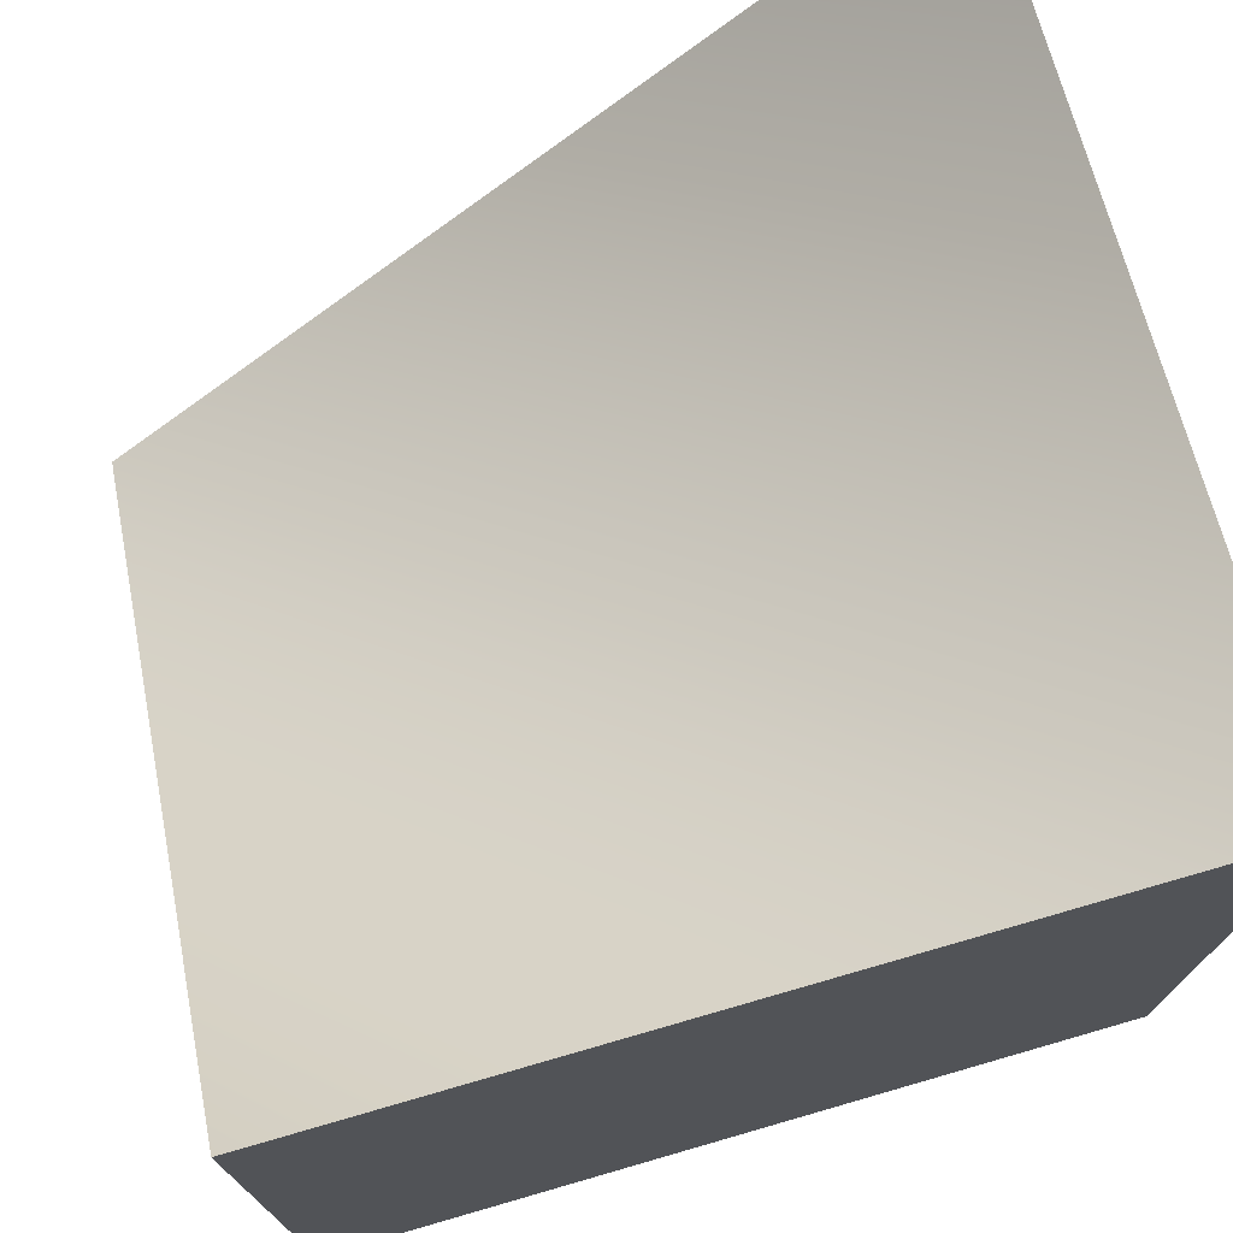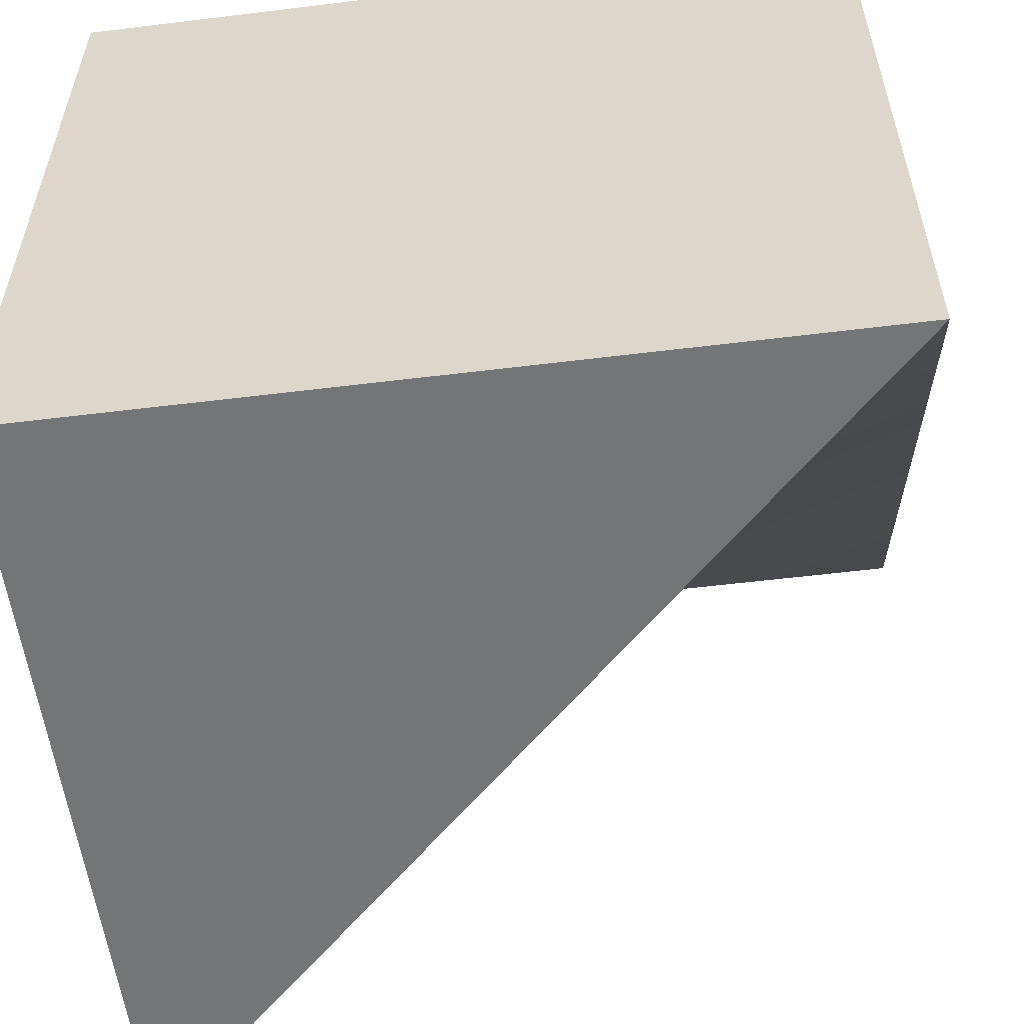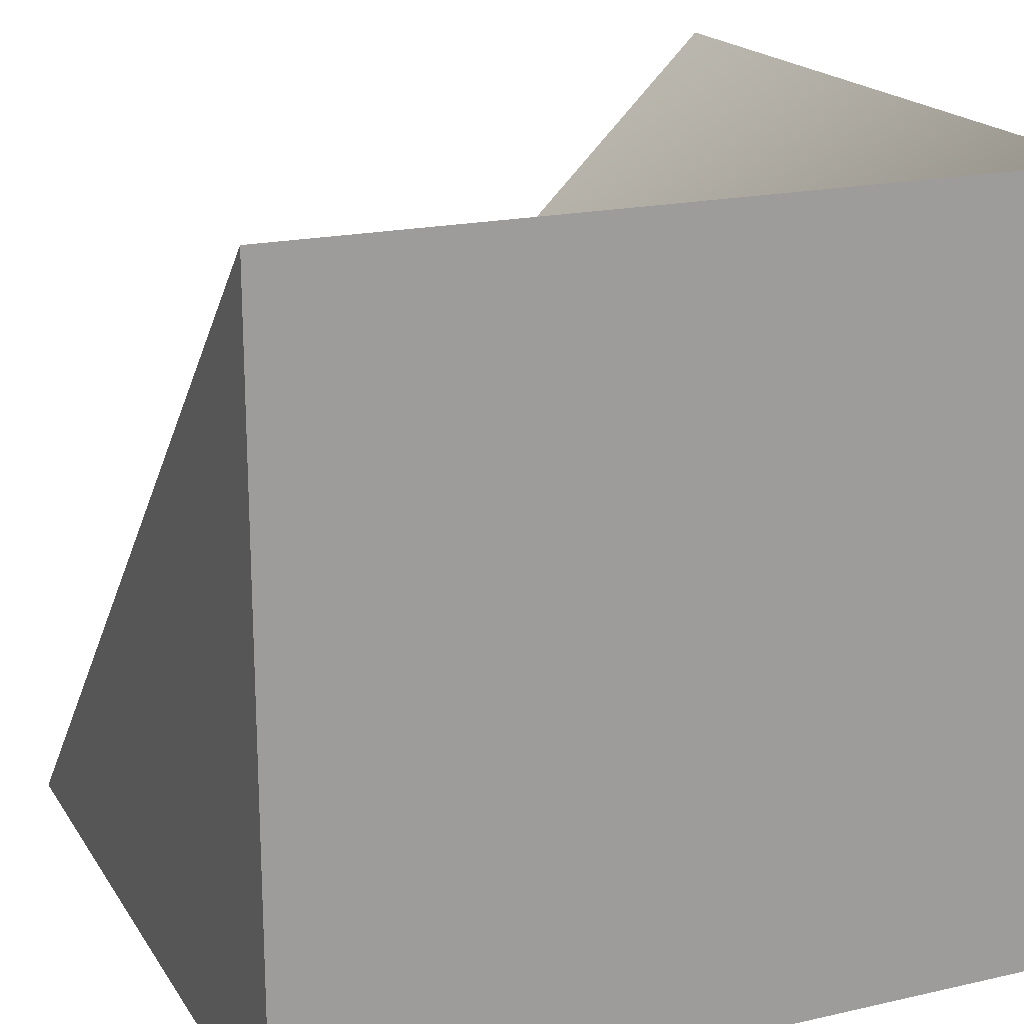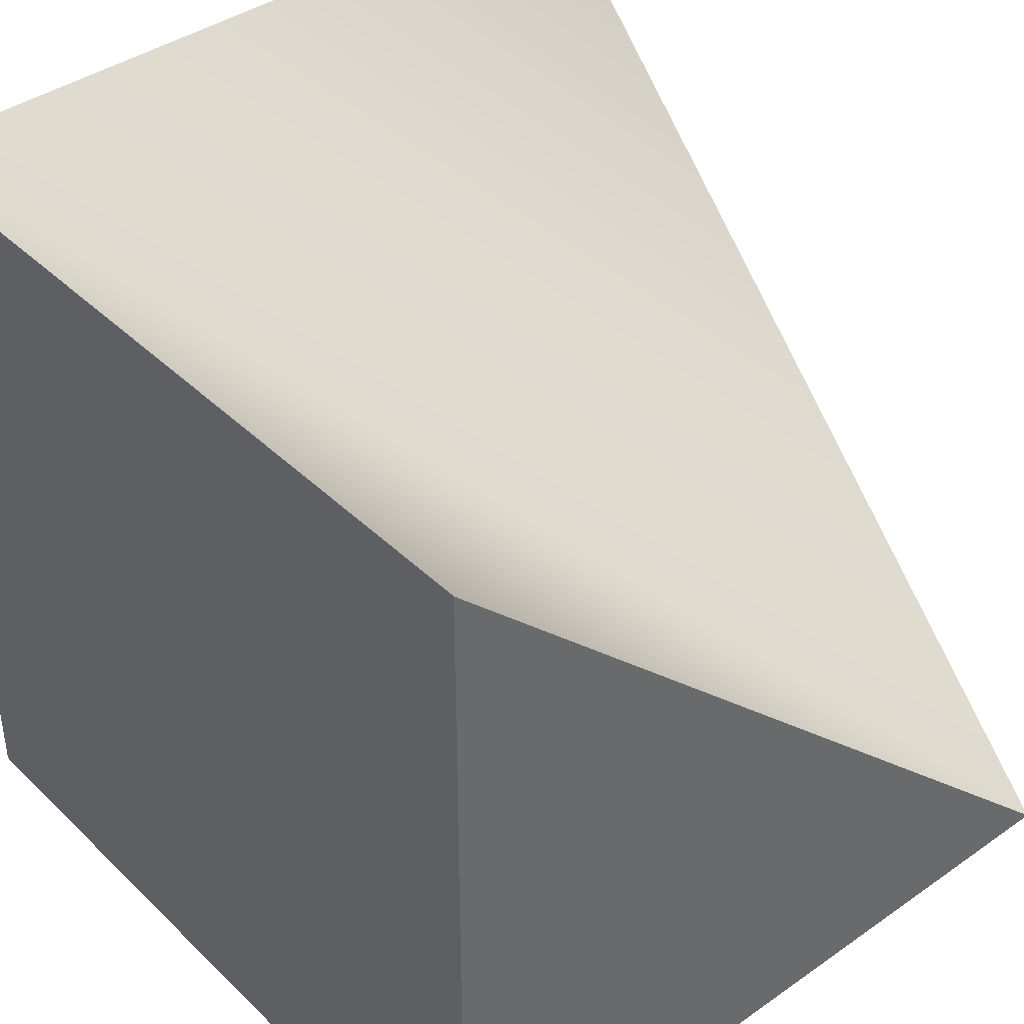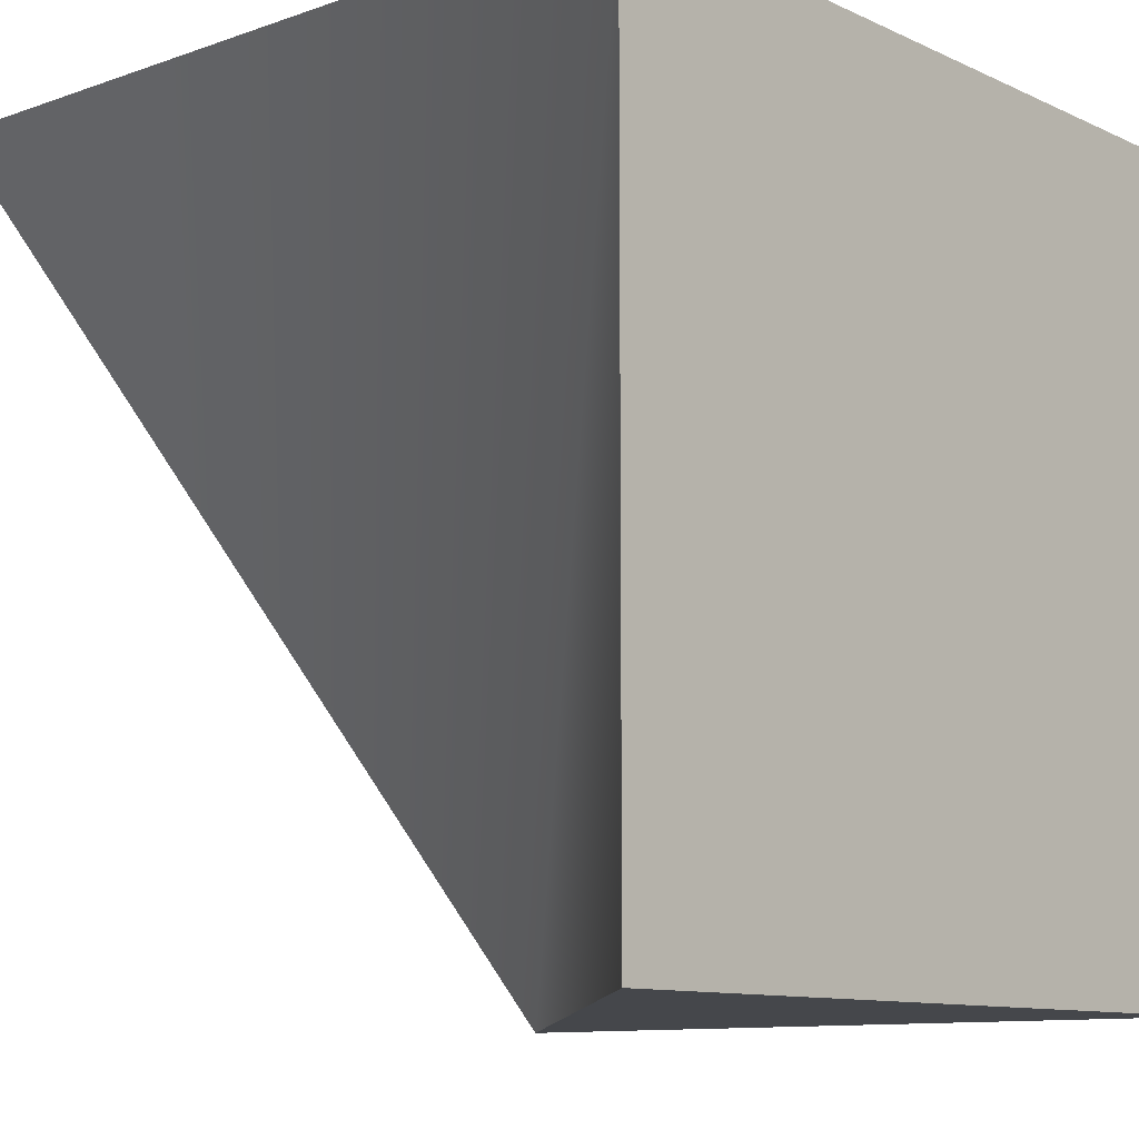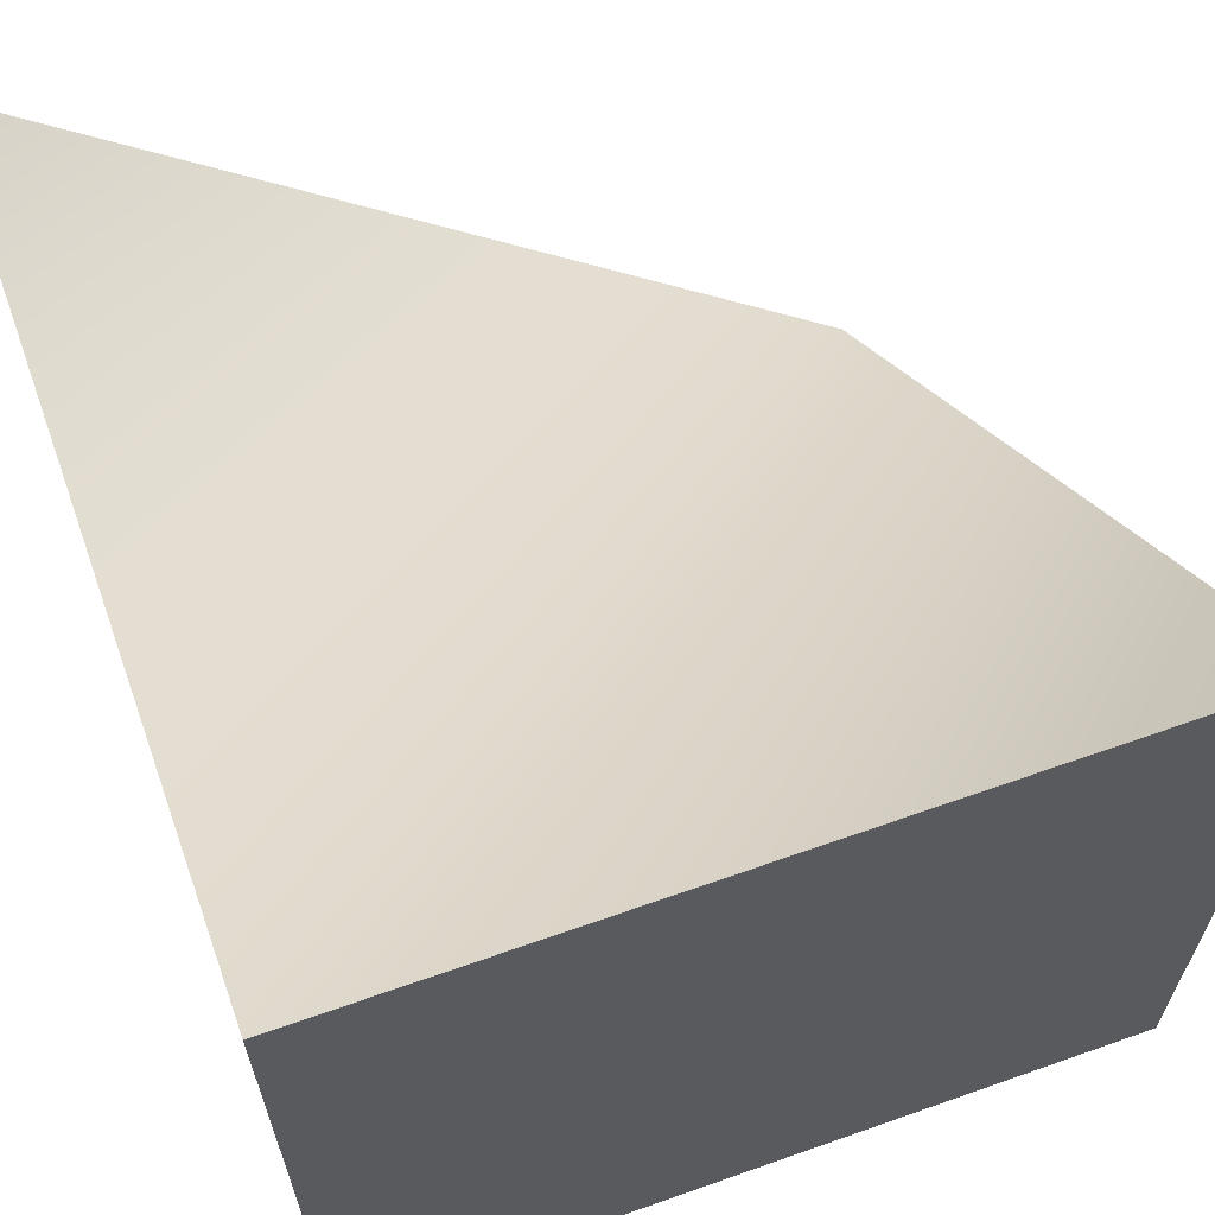
<metadata>
{"format":"obj","ext":"obj","renderer":"f3d","projection":"perspective","resolution":1024,"background":"white","views":[{"elev":73.9,"azim":-106.1,"up":"+Y"},{"elev":-56.5,"azim":7.3,"up":"+Z"},{"elev":19.1,"azim":-113.2,"up":"+Y"},{"elev":40.6,"azim":49.4,"up":"+Y"},{"elev":-10.5,"azim":-138.7,"up":"+Z"},{"elev":64.4,"azim":-19.6,"up":"+Y"}]}
</metadata>
<code>
o Cube_Cube.001
v 1 -1 -1
v 1 1 1
v 1 -1 1
v -1 -1 -1
v -1 1 -1
v -1 1 1
v -1 -1 1
f 1 2 3
f 1 4 5
f 3 2 6 7
f 7 6 5 4
f 1 3 7 4
f 2 1 6
f 5 6 1

</code>
